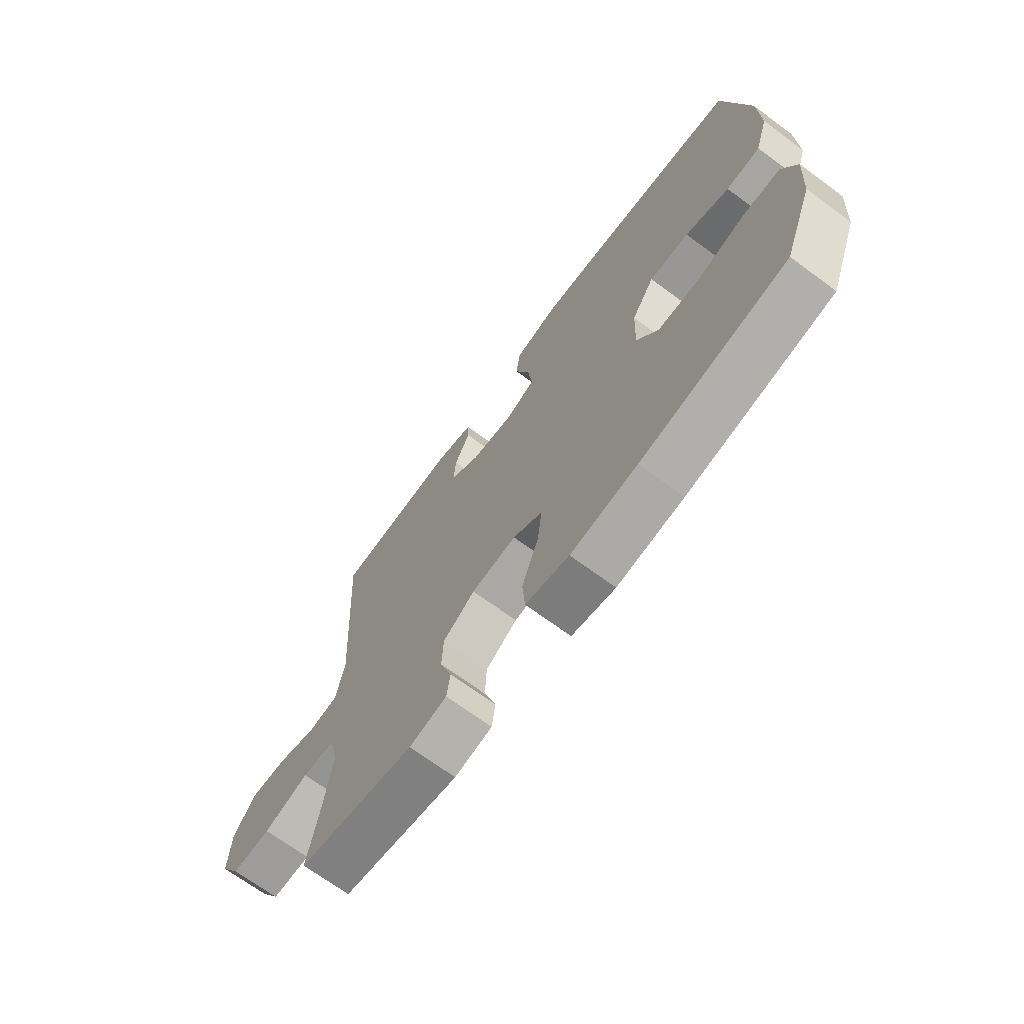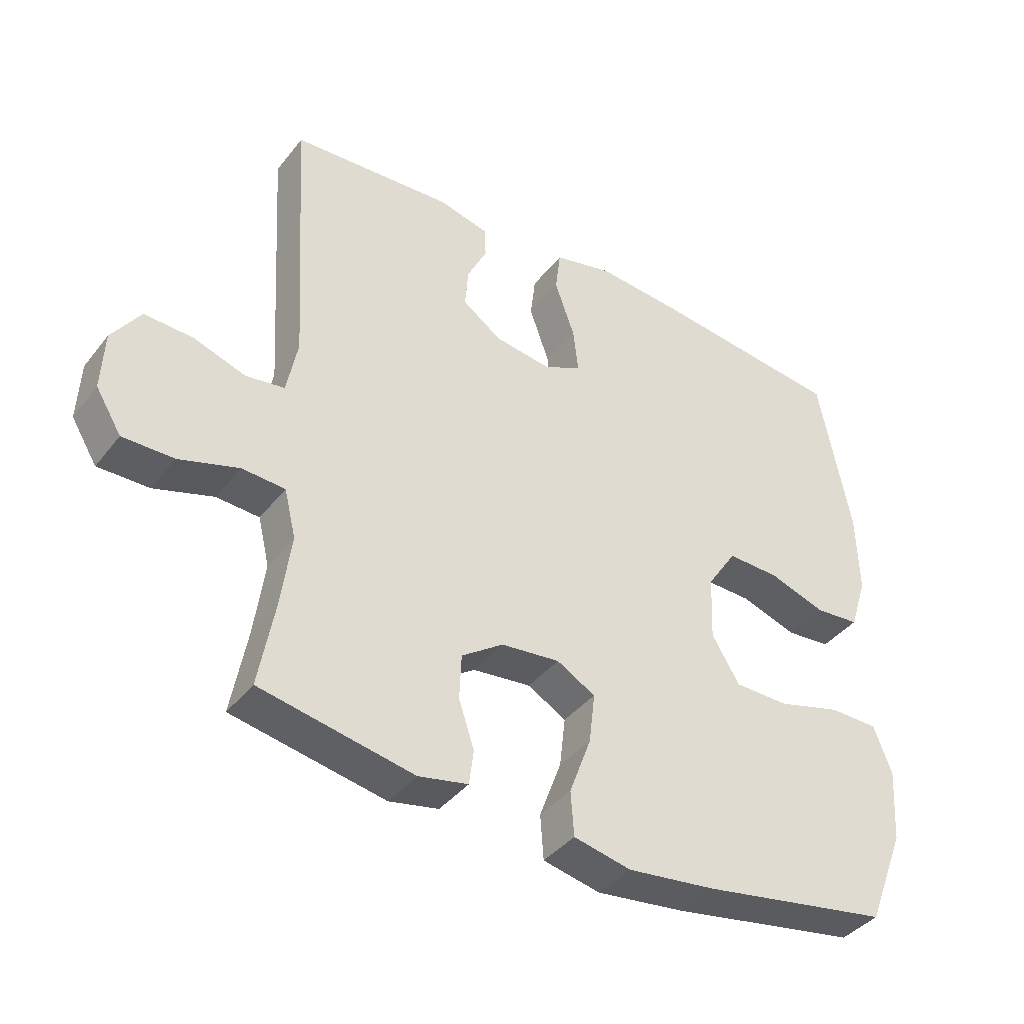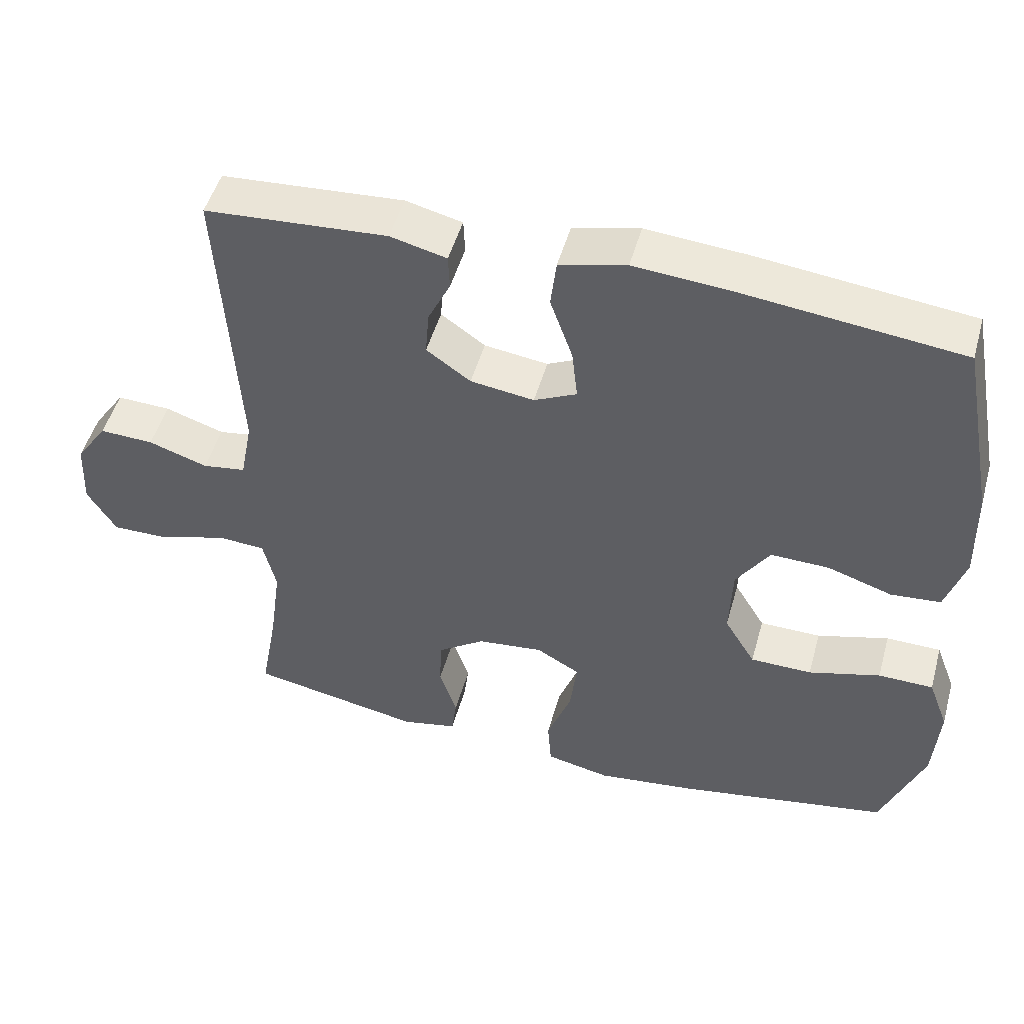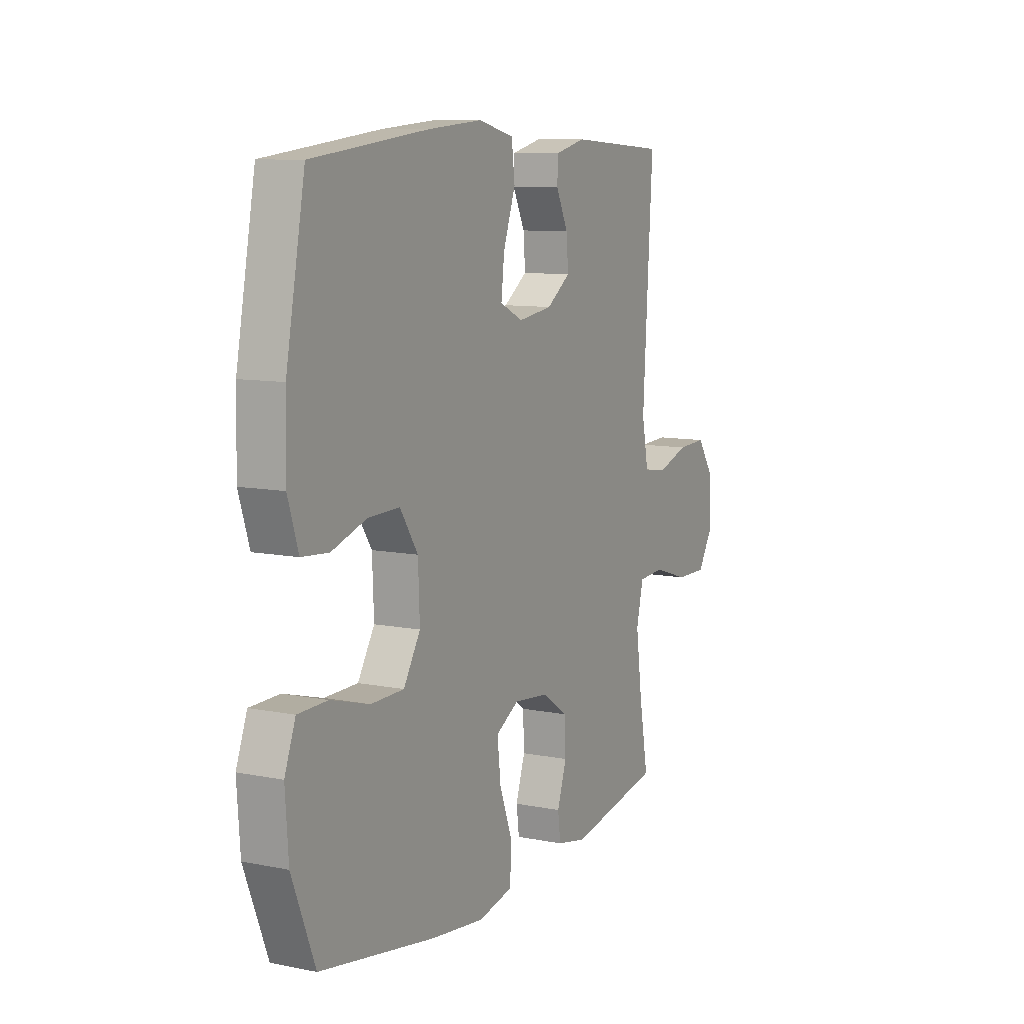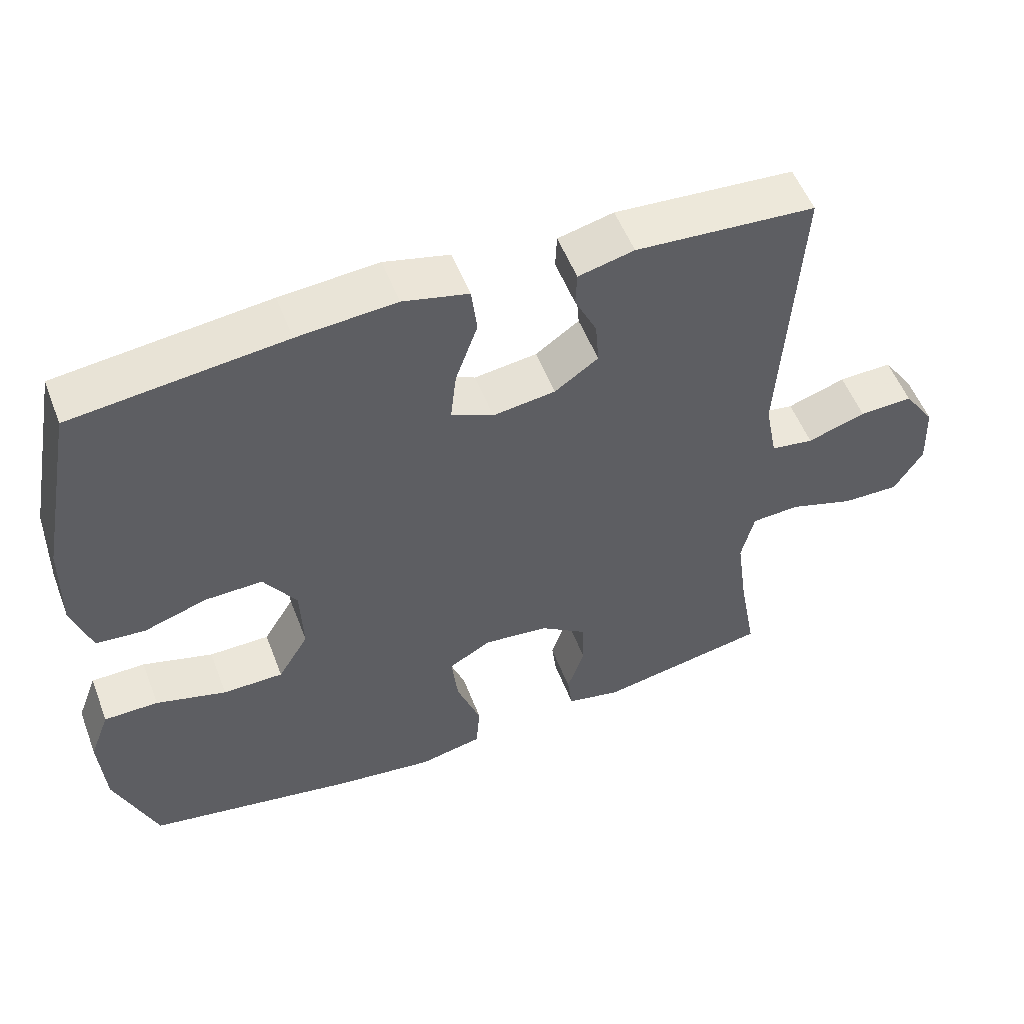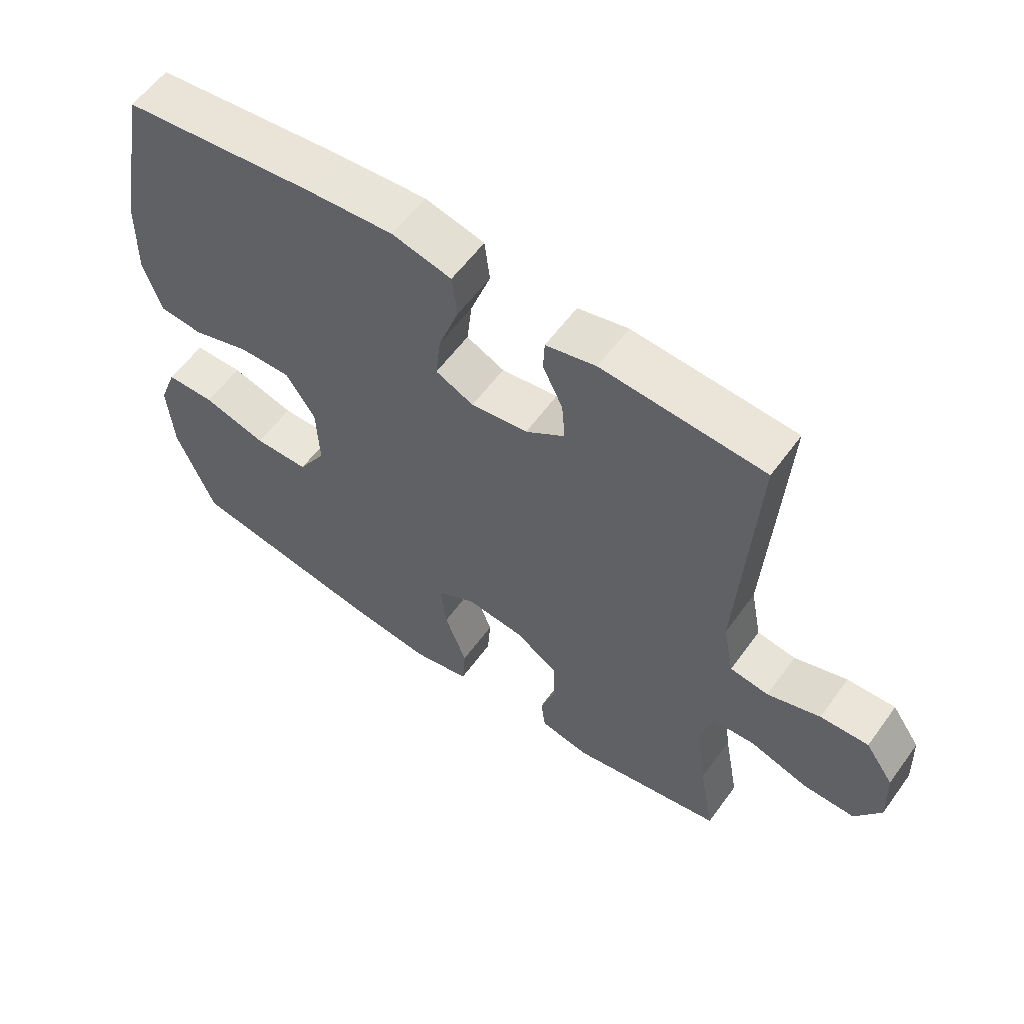
<metadata>
{"format":"obj","ext":"obj","renderer":"f3d","projection":"perspective","resolution":1024,"background":"white","views":[{"elev":-69.6,"azim":53.6,"up":"+Z"},{"elev":-39.8,"azim":-34.1,"up":"+Z"},{"elev":49.3,"azim":15.5,"up":"+Z"},{"elev":9.7,"azim":117.4,"up":"+Z"},{"elev":53.7,"azim":159.2,"up":"+Z"},{"elev":58.3,"azim":-144.3,"up":"+Z"}]}
</metadata>
<code>
v -0.5 0.07 -0.5
v -0.476 0.07 -0.368
v -0.46 0.07 -0.251
v -0.478 0.07 -0.176
v -0.545 0.07 -0.172
v -0.637 0.07 -0.201
v -0.717 0.07 -0.202
v -0.757 0.07 -0.137
v -0.753 0.07 -0.045
v -0.709 0.07 0.019
v -0.634 0.07 0.016
v -0.552 0.07 -0.011
v -0.492 0.07 -0.002
v -0.475 0.07 0.086
v -0.5 0.07 0.5
v -0.248 0.07 0.517
v -0.17 0.07 0.498
v -0.168 0.07 0.45
v -0.199 0.07 0.386
v -0.204 0.07 0.324
v -0.143 0.07 0.281
v -0.055 0.07 0.269
v 0.004 0.07 0.297
v -0.004 0.07 0.368
v -0.035 0.07 0.456
v -0.027 0.07 0.523
v 0.065 0.07 0.545
v 0.203 0.07 0.534
v 0.5 0.07 0.5
v 0.549 0.07 0.243
v 0.552 0.07 0.114
v 0.525 0.07 0.03
v 0.456 0.07 0.024
v 0.367 0.07 0.053
v 0.286 0.07 0.055
v 0.24 0.07 -0.015
v 0.236 0.07 -0.116
v 0.279 0.07 -0.187
v 0.364 0.07 -0.188
v 0.463 0.07 -0.16
v 0.539 0.07 -0.161
v 0.567 0.07 -0.235
v 0.559 0.07 -0.35
v 0.5 0.07 -0.5
v 0.204 0.07 -0.552
v 0.068 0.07 -0.569
v -0.021 0.07 -0.55
v -0.026 0.07 -0.481
v 0.008 0.07 -0.389
v 0.017 0.07 -0.311
v -0.043 0.07 -0.277
v -0.134 0.07 -0.287
v -0.199 0.07 -0.332
v -0.202 0.07 -0.402
v -0.178 0.07 -0.475
v -0.185 0.07 -0.529
v -0.262 0.07 -0.545
v -0.5 0 -0.5
v -0.476 0 -0.368
v -0.46 0 -0.251
v -0.478 0 -0.176
v -0.545 0 -0.172
v -0.637 0 -0.201
v -0.717 0 -0.202
v -0.757 0 -0.137
v -0.753 0 -0.045
v -0.709 0 0.019
v -0.634 0 0.016
v -0.552 0 -0.011
v -0.492 0 -0.002
v -0.475 0 0.086
v -0.5 0 0.5
v -0.248 0 0.517
v -0.17 0 0.498
v -0.168 0 0.45
v -0.199 0 0.386
v -0.204 0 0.324
v -0.143 0 0.281
v -0.055 0 0.269
v 0.004 0 0.297
v -0.004 0 0.368
v -0.035 0 0.456
v -0.027 0 0.523
v 0.065 0 0.545
v 0.203 0 0.534
v 0.5 0 0.5
v 0.549 0 0.243
v 0.552 0 0.114
v 0.525 0 0.03
v 0.456 0 0.024
v 0.367 0 0.053
v 0.286 0 0.055
v 0.24 0 -0.015
v 0.236 0 -0.116
v 0.279 0 -0.187
v 0.364 0 -0.188
v 0.463 0 -0.16
v 0.539 0 -0.161
v 0.567 0 -0.235
v 0.559 0 -0.35
v 0.5 0 -0.5
v 0.204 0 -0.552
v 0.068 0 -0.569
v -0.021 0 -0.55
v -0.026 0 -0.481
v 0.008 0 -0.389
v 0.017 0 -0.311
v -0.043 0 -0.277
v -0.134 0 -0.287
v -0.199 0 -0.332
v -0.202 0 -0.402
v -0.178 0 -0.475
v -0.185 0 -0.529
v -0.262 0 -0.545
f 54 55 56 57
f 53 54 57 1
f 52 53 1 2
f 46 47 48 49
f 46 49 50
f 45 46 50
f 44 45 50
f 43 44 50 51
f 39 40 41 42
f 38 39 42 43
f 31 32 33 34
f 31 34 35
f 30 31 35
f 29 30 35
f 28 29 35 36
f 24 25 26 27
f 23 24 27 28
f 16 17 18 19
f 14 15 16 19
f 13 14 19 20
f 9 10 11 12
f 9 12 13
f 8 9 13
f 5 6 7 8
f 4 5 8 13
f 3 4 13 20
f 52 2 3 20
f 38 43 51
f 37 38 51 52
f 23 28 36 37
f 22 23 37 52
f 21 22 52
f 20 21 52
f 114 113 112 111
f 58 114 111 110
f 59 58 110 109
f 106 105 104 103
f 107 106 103
f 107 103 102
f 107 102 101
f 108 107 101 100
f 99 98 97 96
f 100 99 96 95
f 91 90 89 88
f 92 91 88
f 92 88 87
f 92 87 86
f 93 92 86 85
f 84 83 82 81
f 85 84 81 80
f 76 75 74 73
f 76 73 72 71
f 77 76 71 70
f 69 68 67 66
f 70 69 66
f 70 66 65
f 65 64 63 62
f 70 65 62 61
f 77 70 61 60
f 77 60 59 109
f 108 100 95
f 109 108 95 94
f 94 93 85 80
f 109 94 80 79
f 109 79 78
f 109 78 77
f 1 58 59 2
f 2 59 60 3
f 3 60 61 4
f 4 61 62 5
f 5 62 63 6
f 6 63 64 7
f 7 64 65 8
f 8 65 66 9
f 9 66 67 10
f 10 67 68 11
f 11 68 69 12
f 12 69 70 13
f 13 70 71 14
f 14 71 72 15
f 15 72 73 16
f 16 73 74 17
f 17 74 75 18
f 18 75 76 19
f 19 76 77 20
f 20 77 78 21
f 21 78 79 22
f 22 79 80 23
f 23 80 81 24
f 24 81 82 25
f 25 82 83 26
f 26 83 84 27
f 27 84 85 28
f 28 85 86 29
f 29 86 87 30
f 30 87 88 31
f 31 88 89 32
f 32 89 90 33
f 33 90 91 34
f 34 91 92 35
f 35 92 93 36
f 36 93 94 37
f 37 94 95 38
f 38 95 96 39
f 39 96 97 40
f 40 97 98 41
f 41 98 99 42
f 42 99 100 43
f 43 100 101 44
f 44 101 102 45
f 45 102 103 46
f 46 103 104 47
f 47 104 105 48
f 48 105 106 49
f 49 106 107 50
f 50 107 108 51
f 51 108 109 52
f 52 109 110 53
f 53 110 111 54
f 54 111 112 55
f 55 112 113 56
f 56 113 114 57
f 57 114 58 1

</code>
